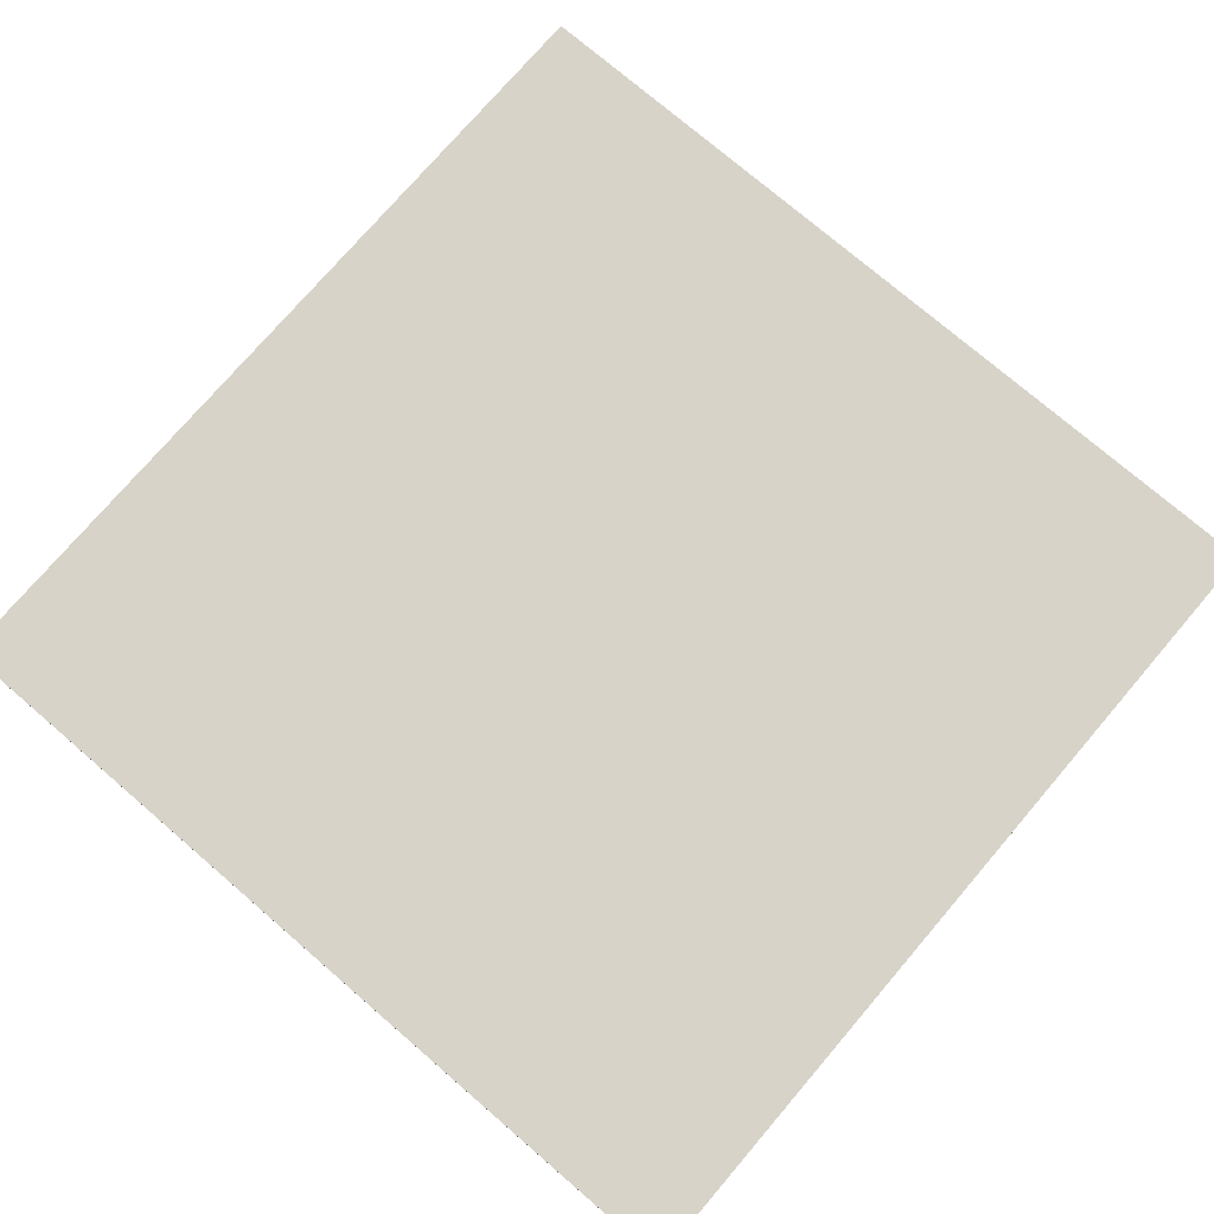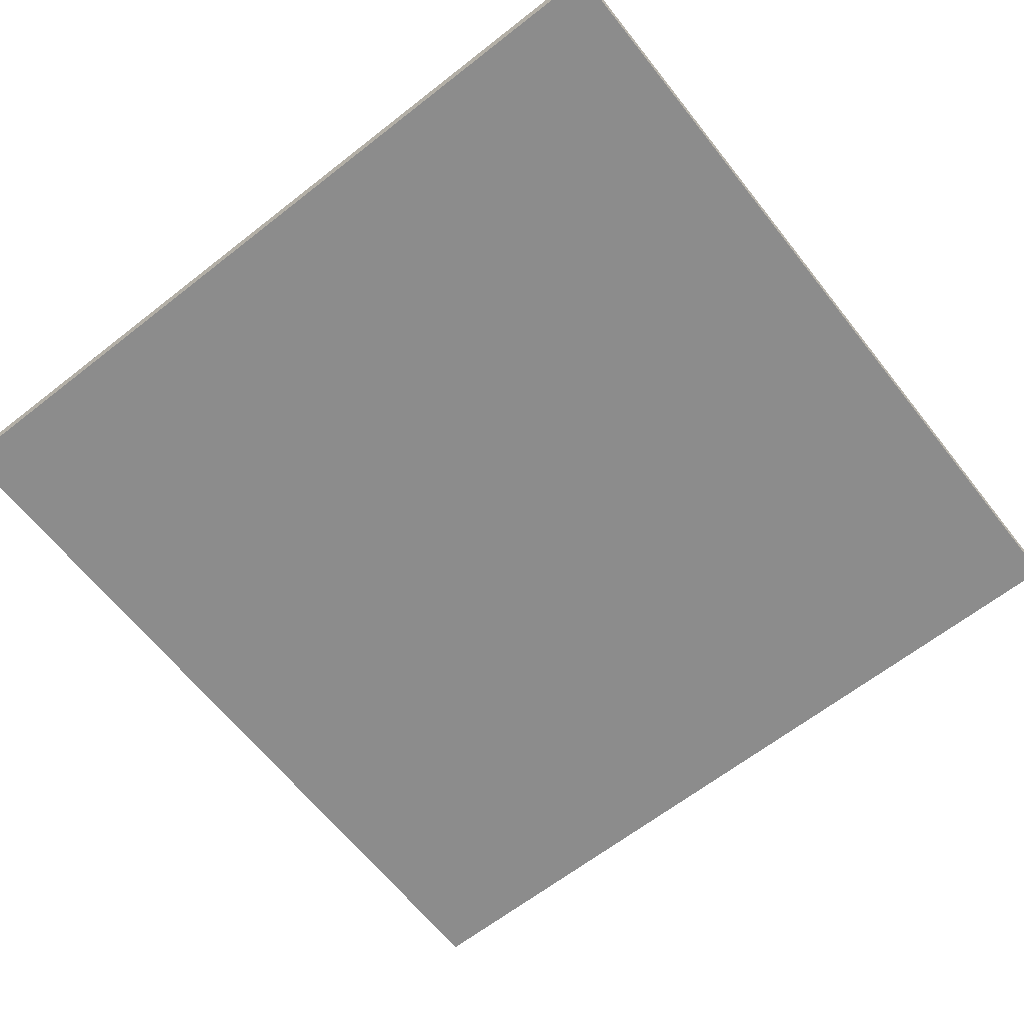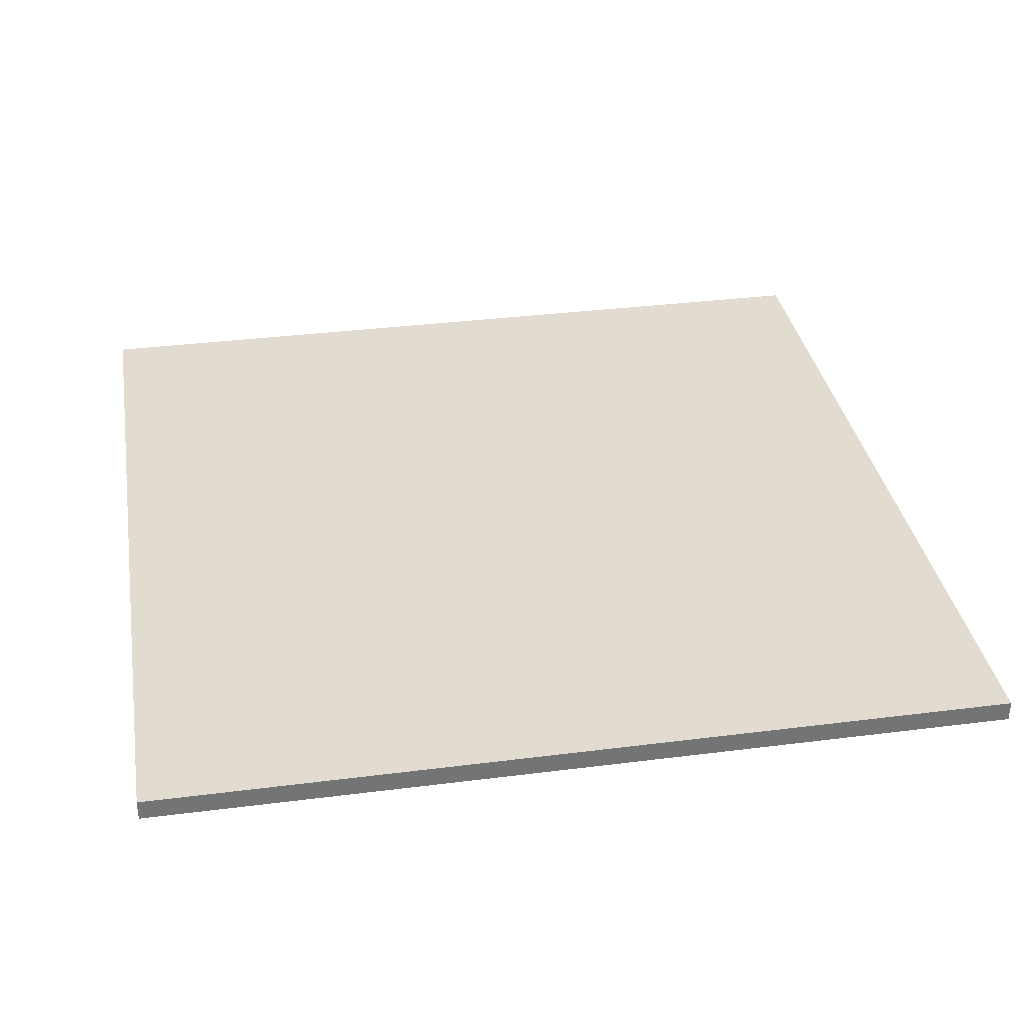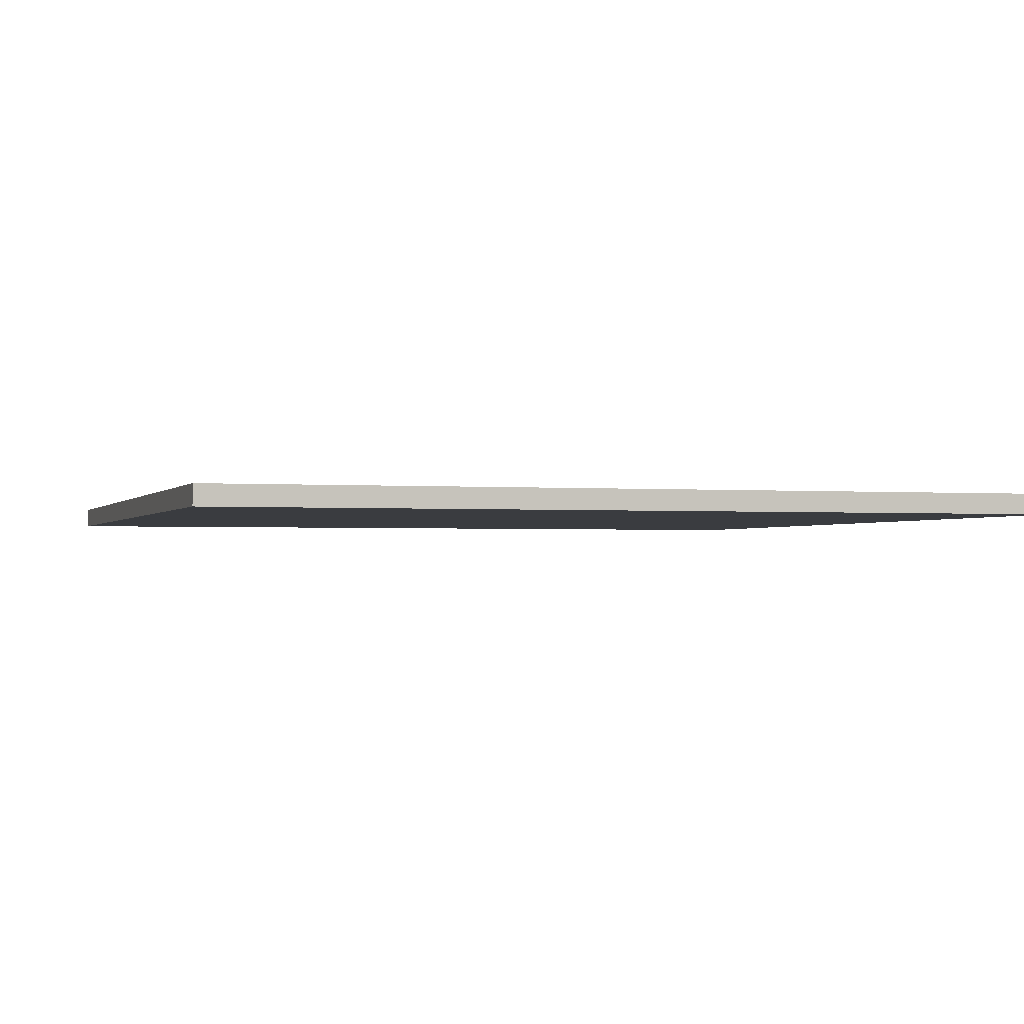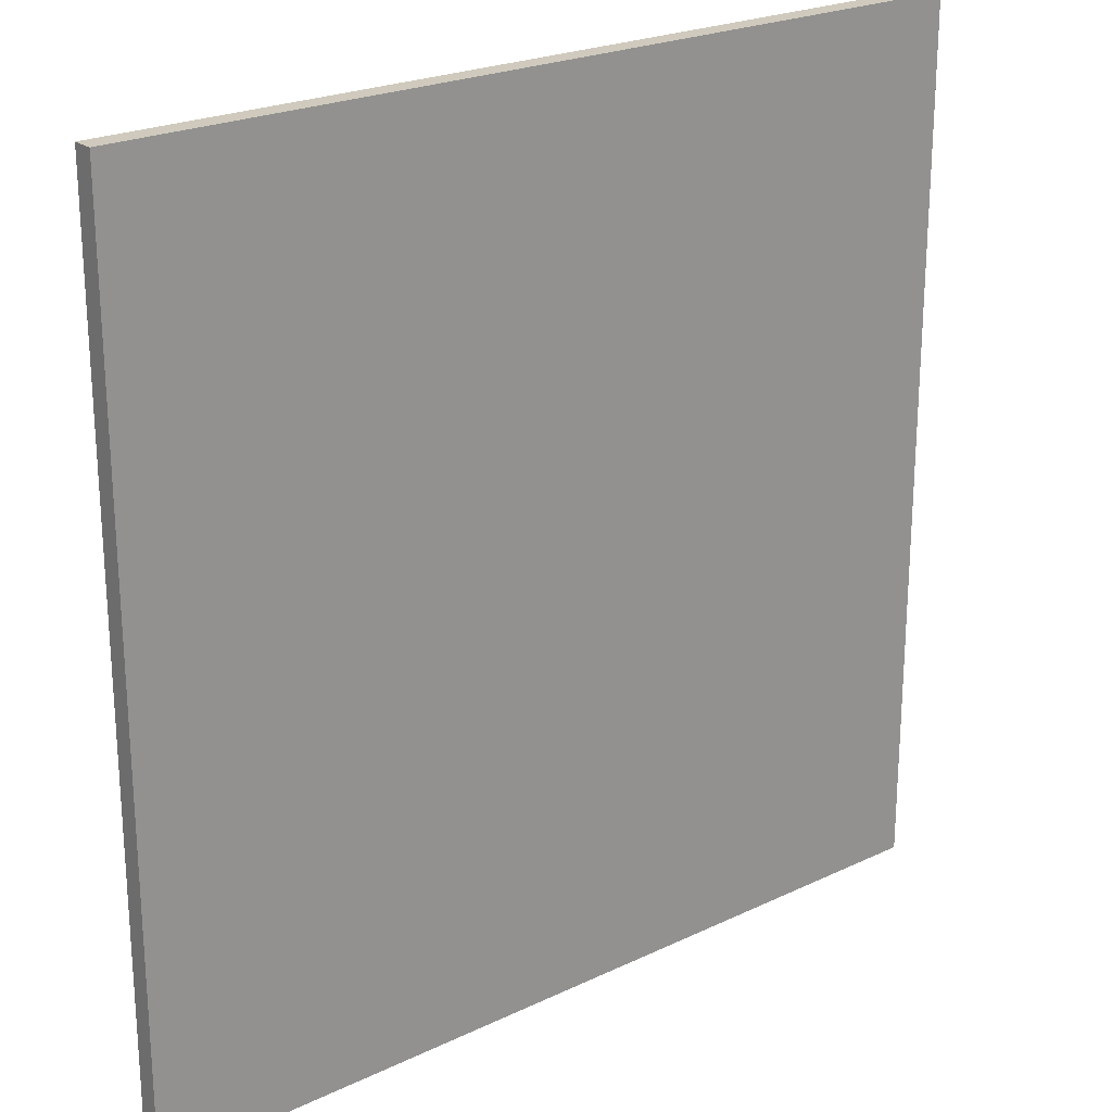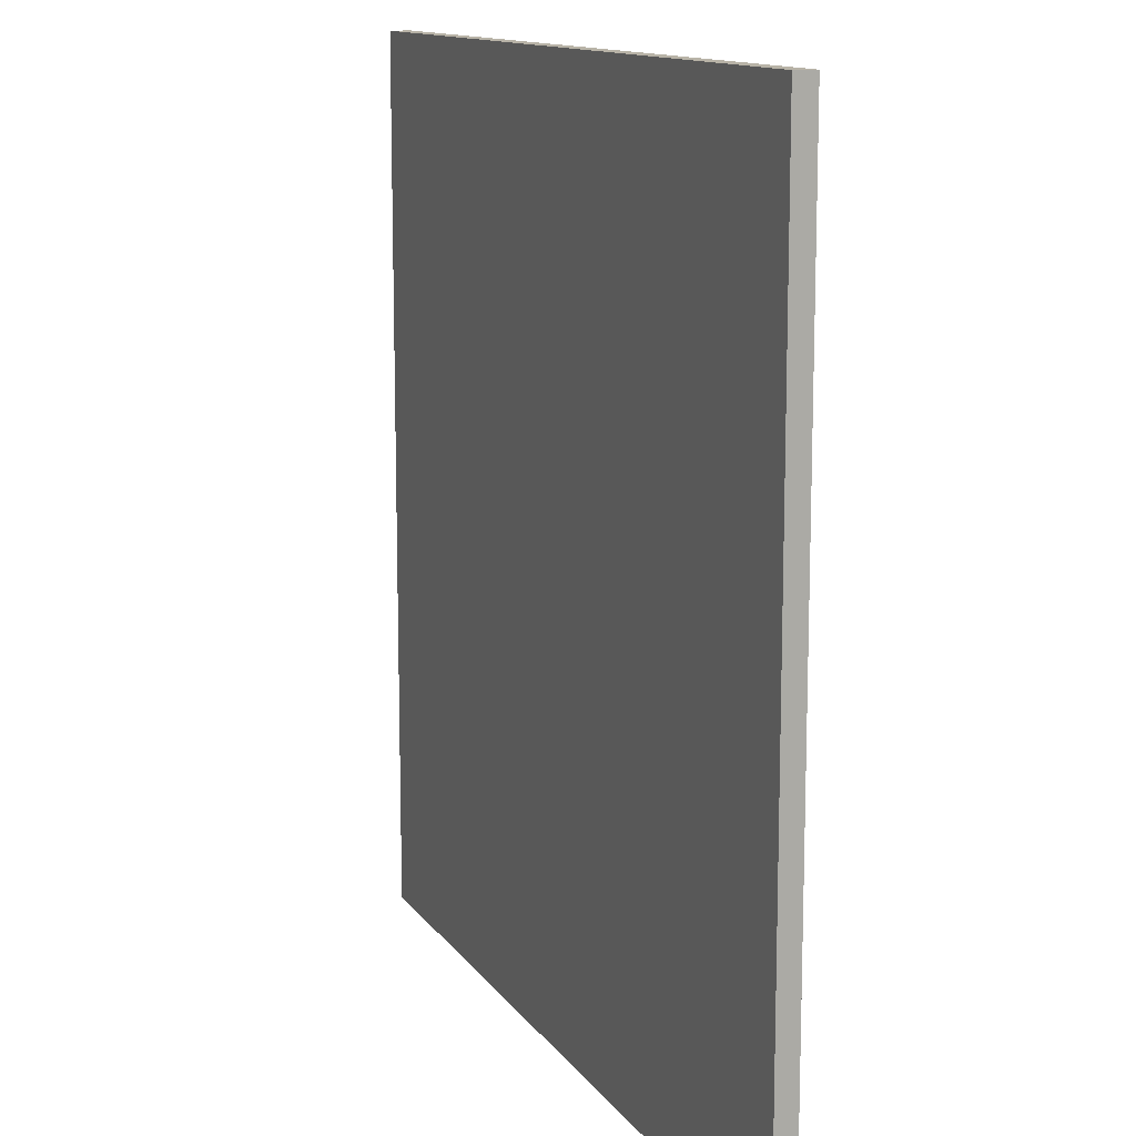
<metadata>
{"format":"obj","ext":"obj","renderer":"f3d","projection":"perspective","resolution":1024,"background":"white","views":[{"elev":75.8,"azim":130.6,"up":"+Y"},{"elev":-64.2,"azim":38.3,"up":"+Y"},{"elev":34.4,"azim":80.3,"up":"+Y"},{"elev":-1.6,"azim":72.4,"up":"+Y"},{"elev":23.0,"azim":-39.1,"up":"+Z"},{"elev":12.7,"azim":68.4,"up":"+Z"}]}
</metadata>
<code>
o space_floor
v -22 1 22
v -22 3e-06 -20
v -22 -4e-06 22
v -22 1 -20
v 20 -4e-06 22
v 20 3e-06 -20
v 20 1 22
v 20 1 -20
v 20 -4e-06 22
v -22 1 22
v -22 -4e-06 22
v 20 1 22
v -22 3e-06 -20
v -22 1 -20
v 20 3e-06 -20
v 20 1 -20
v -21 -3e-06 21
v 20 -4e-06 22
v -22 -4e-06 22
v 19 -3e-06 21
v -21 3e-06 -19
v 19 3e-06 -19
v -22 3e-06 -20
v 20 3e-06 -20
v -22 1 22
v 20 1 22
v -21 1 21
v 19 1 21
v -21 1 -19
v 19 1 -19
v -22 1 -20
v 20 1 -20
f 1 2 3
f 4 2 1
f 5 6 7
f 7 6 8
f 9 10 11
f 12 10 9
f 13 14 15
f 15 14 16
f 17 18 19
f 20 18 17
f 21 17 19
f 21 20 17
f 22 18 20
f 22 20 21
f 23 21 19
f 23 22 21
f 24 18 22
f 24 22 23
f 25 26 27
f 27 26 28
f 25 27 29
f 27 28 29
f 28 26 30
f 29 28 30
f 25 29 31
f 29 30 31
f 30 26 32
f 31 30 32

</code>
